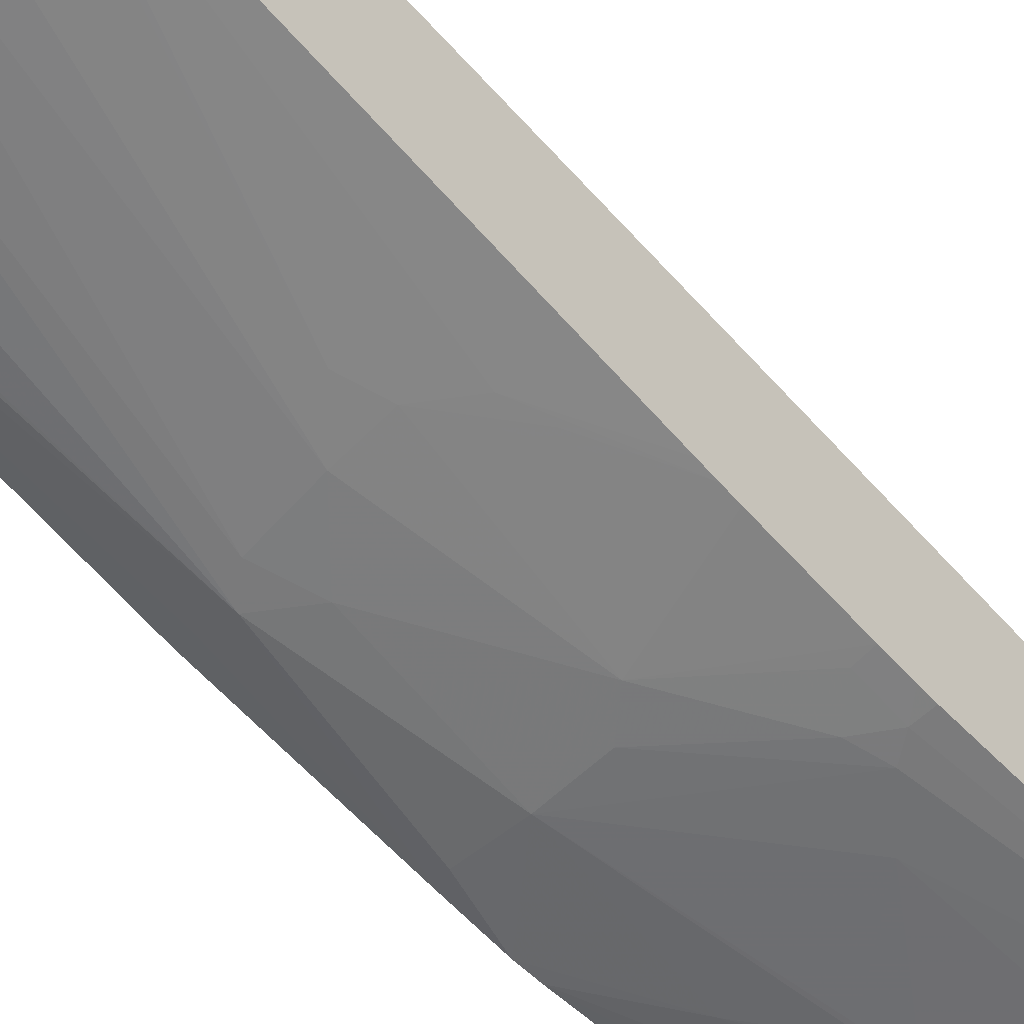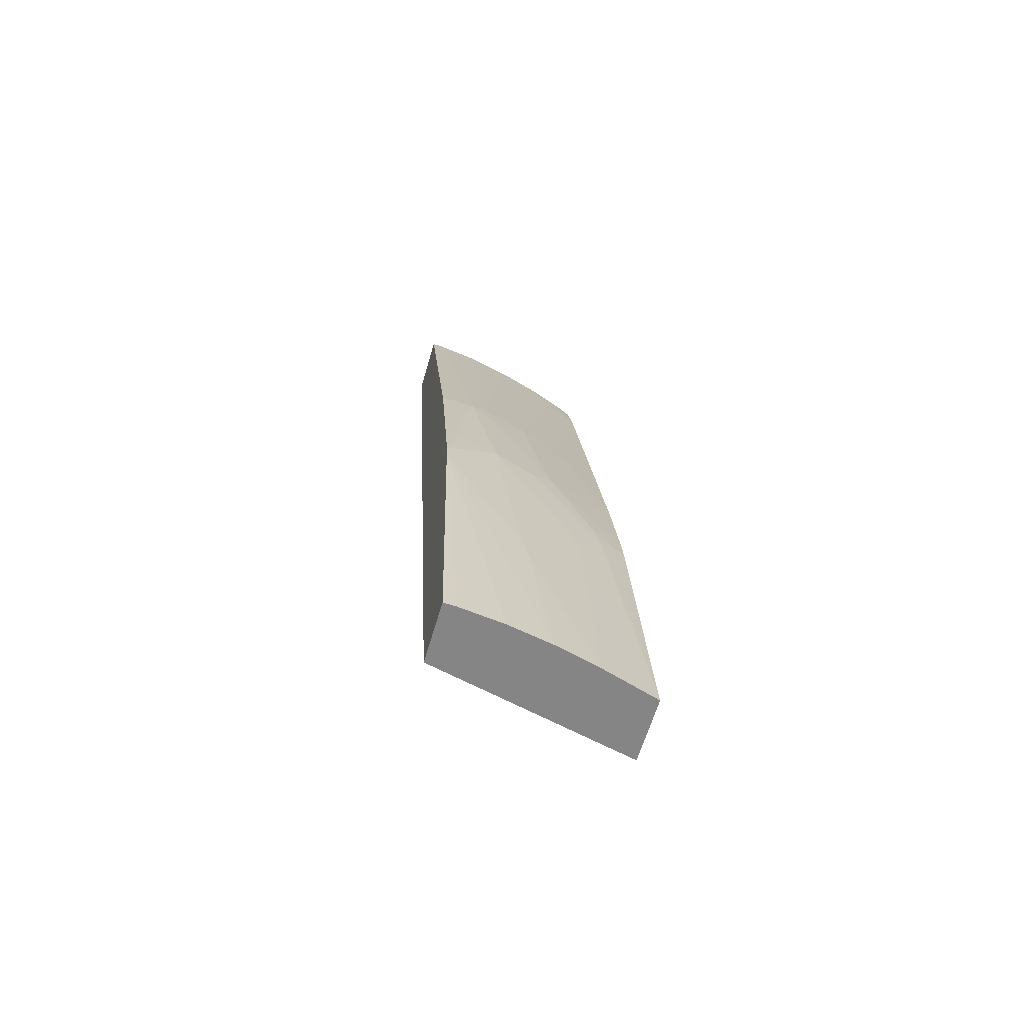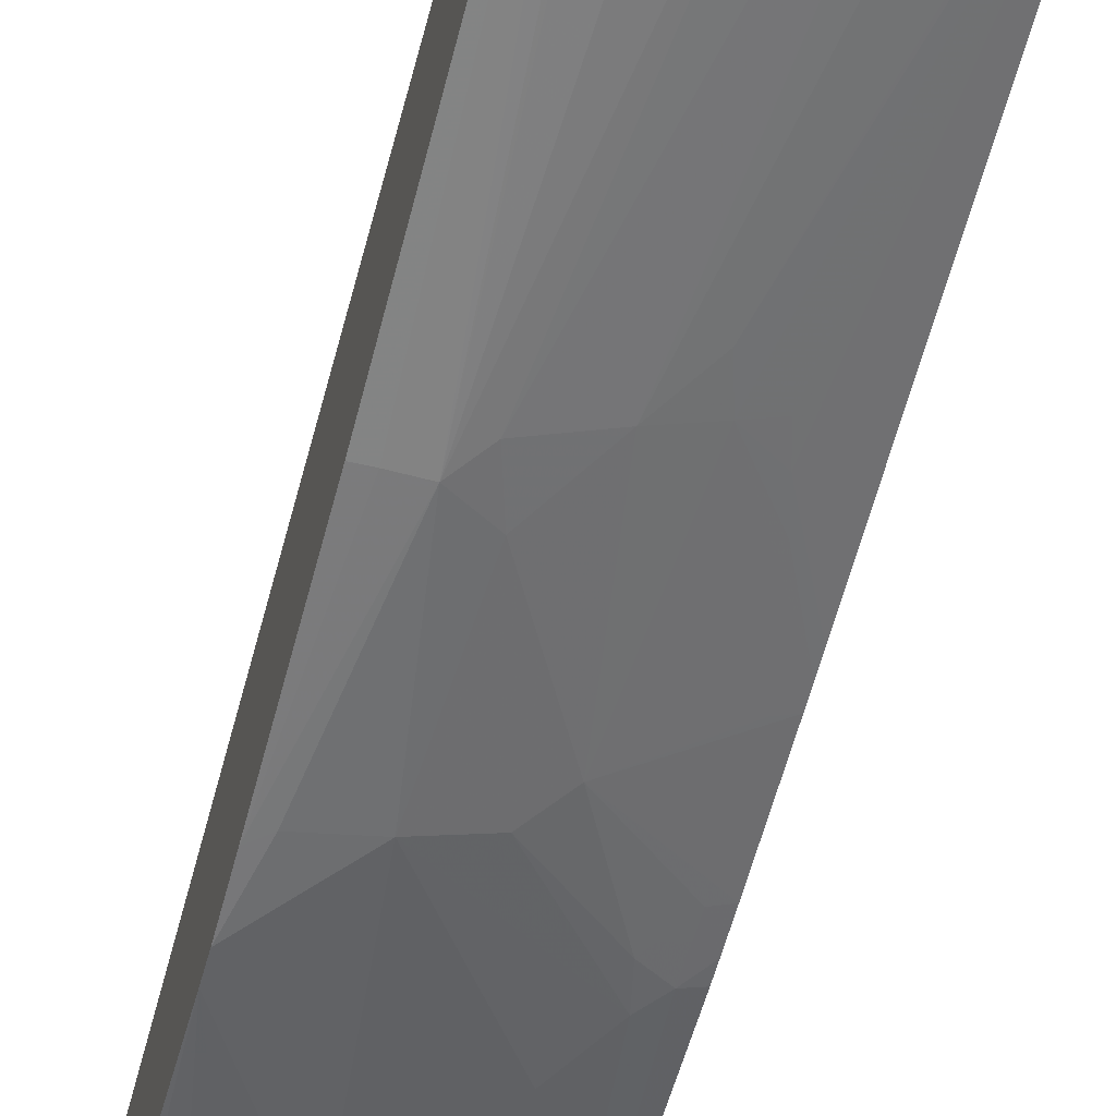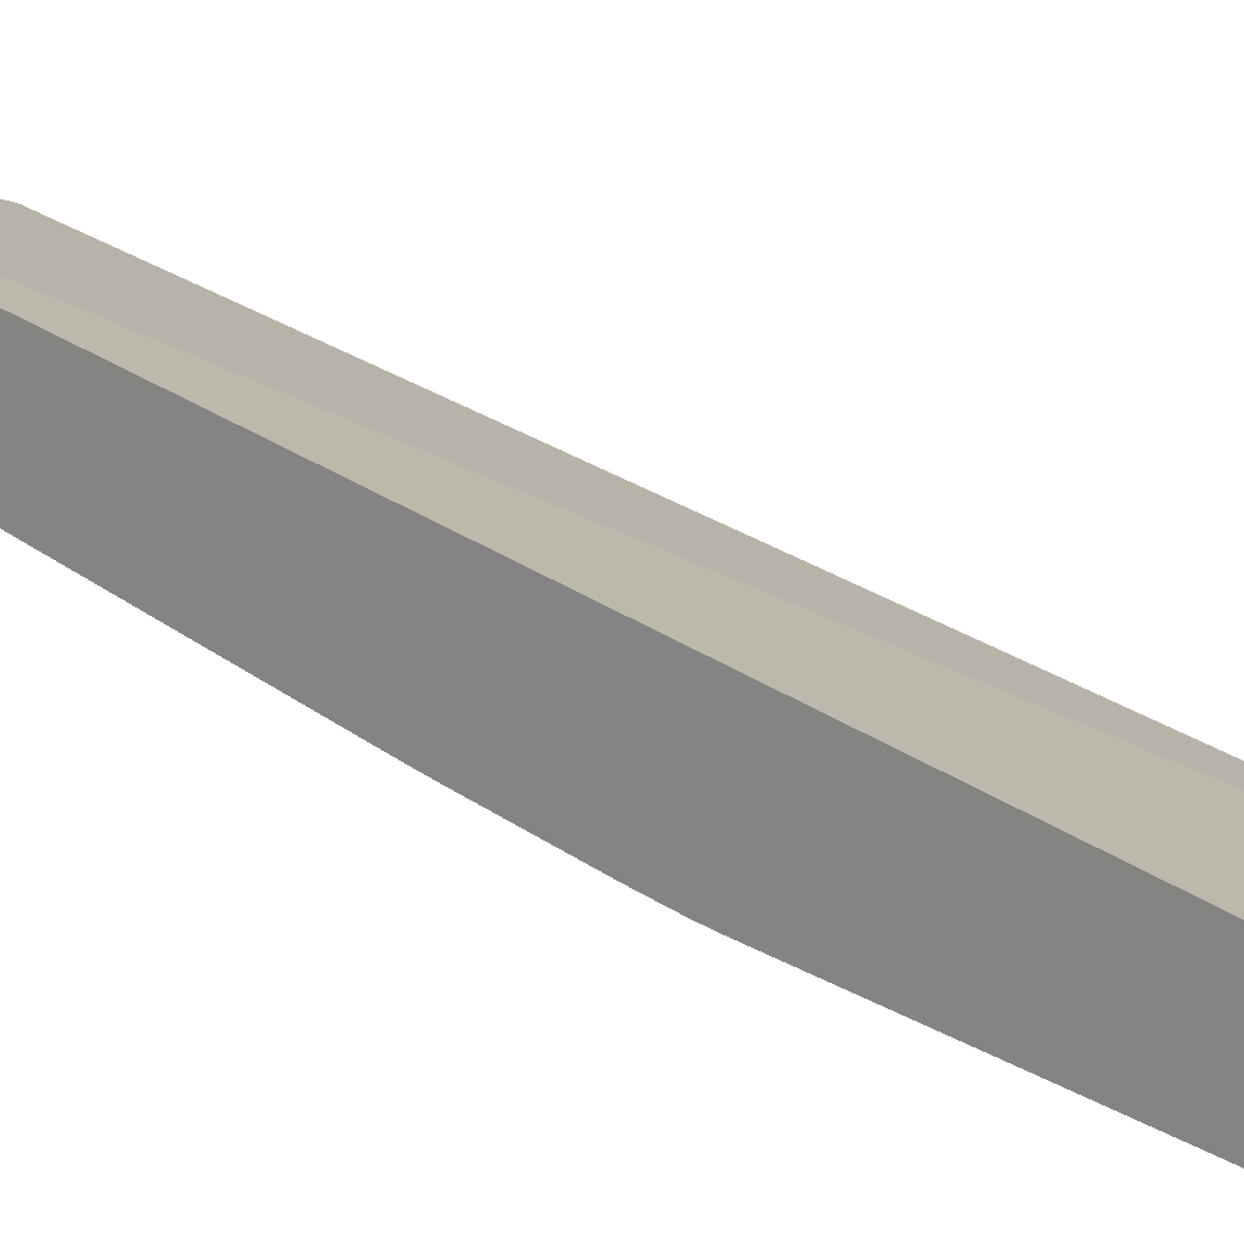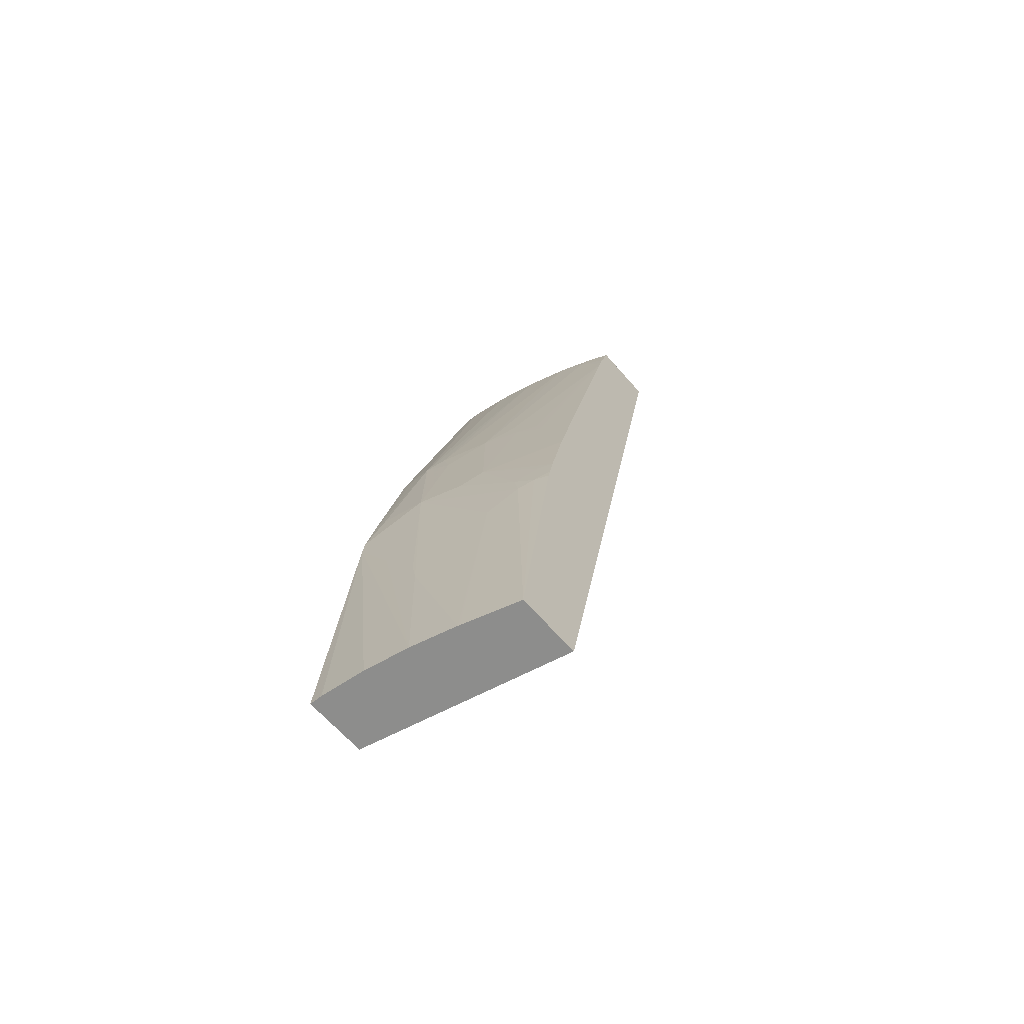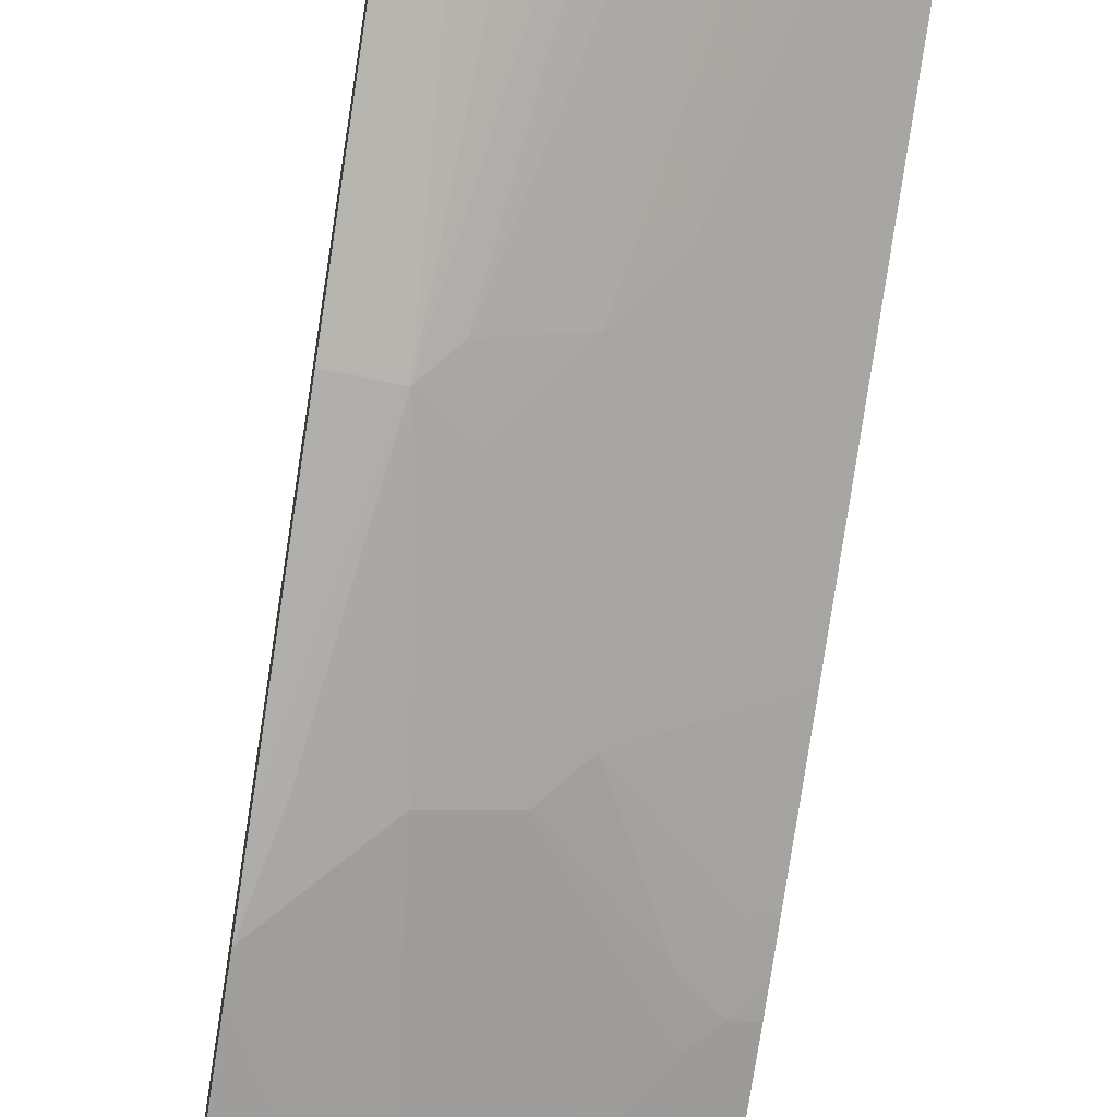
<metadata>
{"format":"obj","ext":"obj","renderer":"f3d","projection":"perspective","resolution":1024,"background":"white","views":[{"elev":-38.5,"azim":-139.9,"up":"+Z"},{"elev":-61.7,"azim":163.9,"up":"+Y"},{"elev":-47.0,"azim":165.1,"up":"+Z"},{"elev":11.4,"azim":-42.9,"up":"+Z"},{"elev":-64.4,"azim":-139.0,"up":"+Y"},{"elev":-66.3,"azim":171.2,"up":"+Z"}]}
</metadata>
<code>
v 0.00174 0.08287 -0.004608
v 0.007054 0.08287 -0.006061
v 0.00174 0.08287 -0.006419
v 0.00174 0.05832 -0.009397
v 0.007054 0.05832 -0.01062
v 0.007054 0.08287 -0.007732
v 0.002132 0.08287 -0.006588
v 0.001771 0.08179 -0.006725
v 0.00174 0.08183 -0.006702
v 0.00174 0.05832 -0.0111
v 0.007054 0.05832 -0.01222
v 0.006726 0.08287 -0.007715
v 0.007054 0.07297 -0.0103
v 0.006726 0.07296 -0.0103
v 0.006148 0.07292 -0.01029
v 0.002307 0.08287 -0.006654
v 0.002542 0.08239 -0.006871
v 0.00174 0.08178 -0.006714
v 0.00174 0.08118 -0.006862
v 0.003189 0.05832 -0.01154
v 0.00174 0.06665 -0.01001
v 0.00212 0.06668 -0.01016
v 0.002516 0.06637 -0.01035
v 0.003259 0.06541 -0.01069
v 0.007054 0.06691 -0.01149
v 0.00677 0.05832 -0.01221
v 0.006608 0.08287 -0.0077
v 0.007054 0.06865 -0.01119
v 0.005366 0.07235 -0.01018
v 0.005685 0.07339 -0.01005
v 0.004406 0.08287 -0.007309
v 0.00557 0.08287 -0.007557
v 0.006726 0.06888 -0.01113
v 0.00557 0.06888 -0.01092
v 0.003113 0.08287 -0.00694
v 0.003259 0.08287 -0.006989
v 0.004414 0.0735 -0.009635
v 0.003695 0.0743 -0.009187
v 0.00174 0.0808 -0.006951
v 0.003239 0.05836 -0.01155
v 0.00324 0.05832 -0.01155
v 0.00174 0.06702 -0.00995
v 0.002103 0.06772 -0.00996
v 0.002682 0.06714 -0.01029
v 0.004414 0.06888 -0.01057
v 0.00488 0.0628 -0.01147
v 0.006016 0.06509 -0.01147
v 0.007054 0.06744 -0.01143
v 0.006726 0.05832 -0.01221
v 0.00557 0.05832 -0.01207
v 0.004414 0.05832 -0.01185
v 0.003835 0.06946 -0.01029
v 0.004307 0.08287 -0.007282
v 0.005048 0.06358 -0.01142
v 0.003461 0.0735 -0.009275
v 0.002882 0.0735 -0.009046
v 0.002706 0.07288 -0.009115
v 0.00174 0.07143 -0.009045
v 0.00174 0.06772 -0.00982
v 0.00174 0.07004 -0.009352
v 0.002103 0.07004 -0.009493
v 0.0025 0.07211 -0.009202
v 0.00174 0.07041 -0.009273
v 0.00174 0.0708 -0.009185
f 1 2 6
f 1 6 12
f 1 12 27
f 1 27 32
f 1 32 31
f 1 31 53
f 1 53 36
f 1 36 35
f 1 35 16
f 1 16 7
f 1 7 3
f 1 3 9
f 1 9 18
f 1 18 19
f 1 19 39
f 1 39 58
f 1 58 64
f 1 64 63
f 1 63 60
f 1 60 59
f 1 59 42
f 1 42 21
f 1 21 10
f 1 10 4
f 1 4 5
f 1 5 2
f 2 5 11
f 2 11 25
f 2 25 48
f 2 48 28
f 2 28 13
f 2 13 6
f 3 7 8
f 3 8 9
f 4 10 20
f 4 20 41
f 4 41 51
f 4 51 50
f 4 50 49
f 4 49 26
f 4 26 11
f 4 11 5
f 6 13 14
f 6 14 15
f 6 15 12
f 7 16 17
f 7 17 8
f 8 18 9
f 8 17 19
f 8 19 18
f 10 21 22
f 10 22 23
f 10 23 24
f 10 24 20
f 11 26 25
f 12 15 27
f 13 28 14
f 14 28 15
f 15 29 30
f 15 30 31
f 15 31 32
f 15 32 27
f 15 28 33
f 15 33 34
f 15 34 29
f 16 35 17
f 17 35 36
f 17 36 37
f 17 37 38
f 17 38 19
f 19 38 39
f 20 40 41
f 20 24 40
f 21 42 22
f 22 42 43
f 22 43 44
f 22 44 23
f 23 44 45
f 23 45 34
f 23 34 24
f 24 34 46
f 24 46 40
f 25 47 48
f 25 26 49
f 25 49 50
f 25 50 51
f 25 51 47
f 28 48 33
f 29 37 30
f 29 34 52
f 29 52 37
f 30 37 36
f 30 36 53
f 30 53 31
f 33 48 34
f 34 48 47
f 34 47 54
f 34 54 46
f 34 45 52
f 37 55 38
f 37 52 55
f 38 55 39
f 39 55 56
f 39 56 57
f 39 57 58
f 40 46 41
f 41 46 51
f 42 59 43
f 43 59 52
f 43 52 44
f 44 52 45
f 46 54 47
f 46 47 51
f 52 59 60
f 52 60 61
f 52 61 55
f 55 62 57
f 55 57 56
f 55 61 63
f 55 63 62
f 57 62 63
f 57 63 64
f 57 64 58
f 60 63 61

</code>
